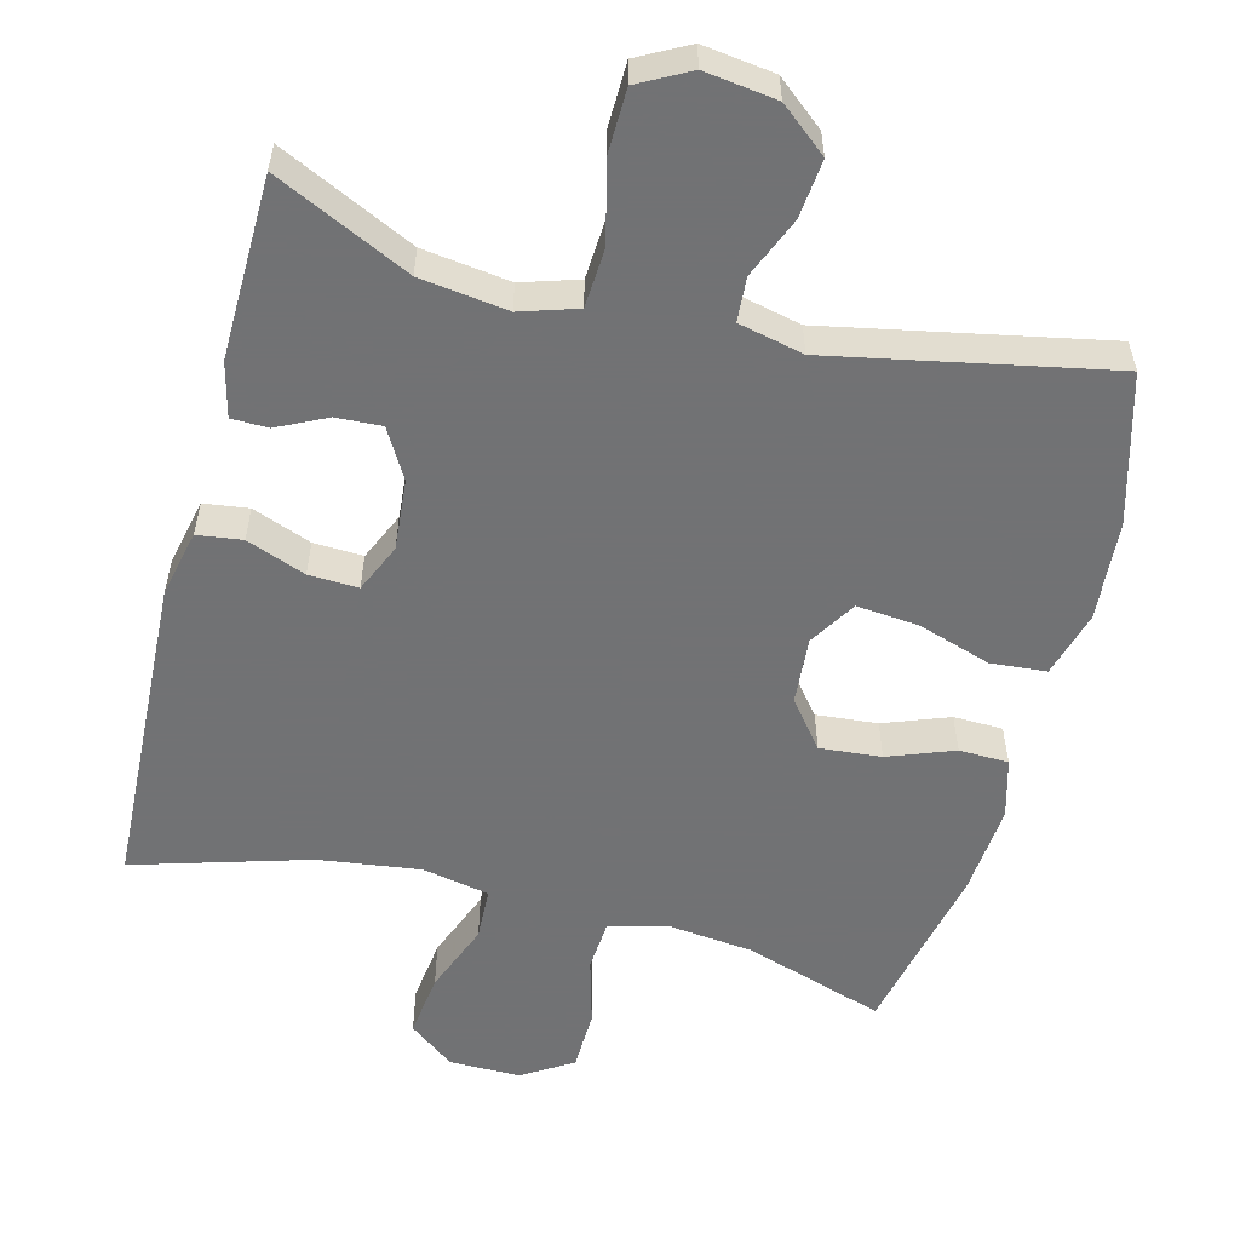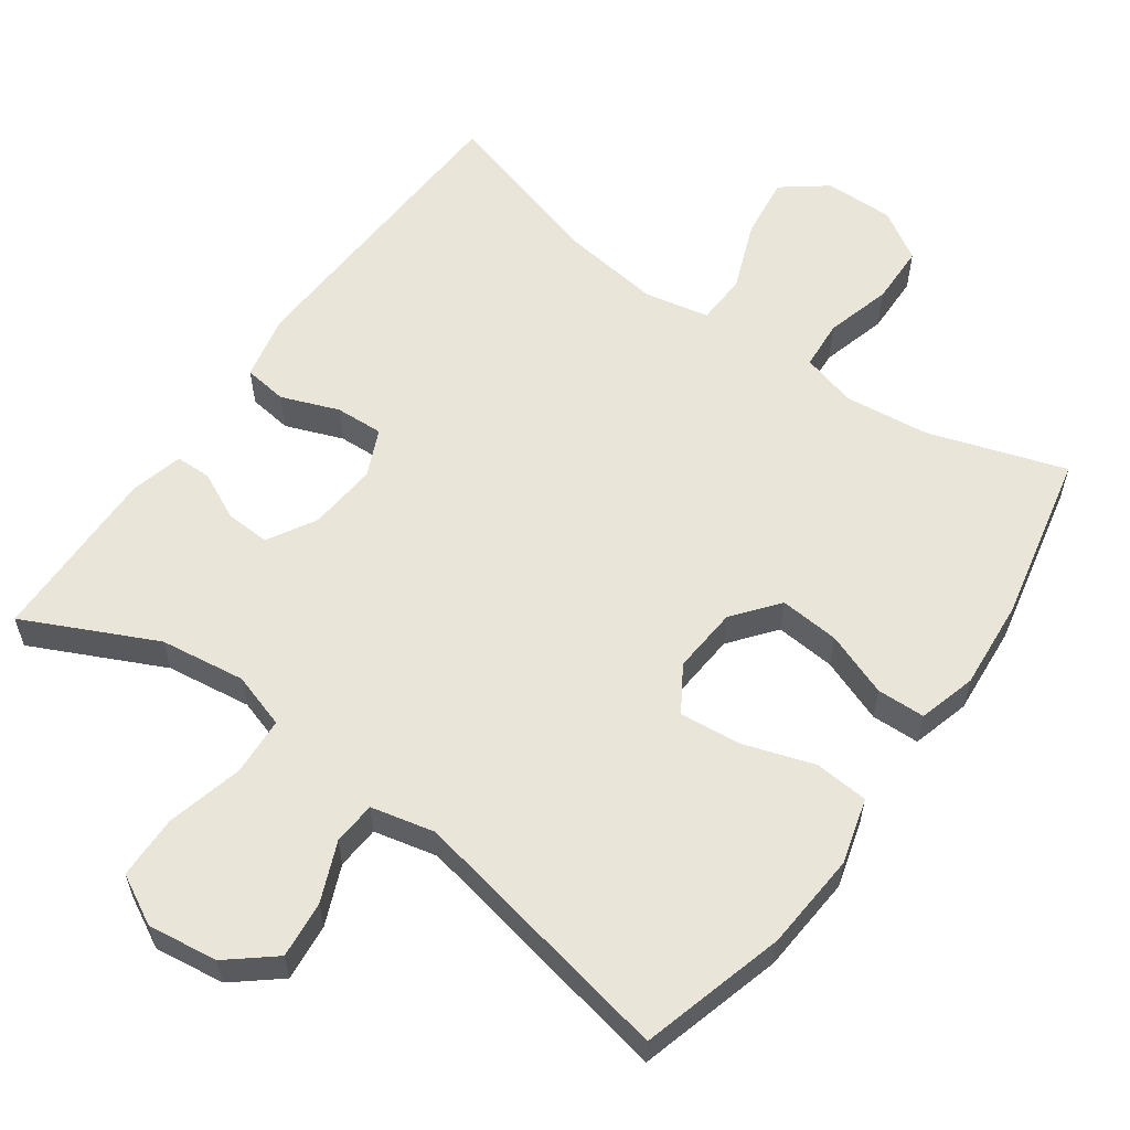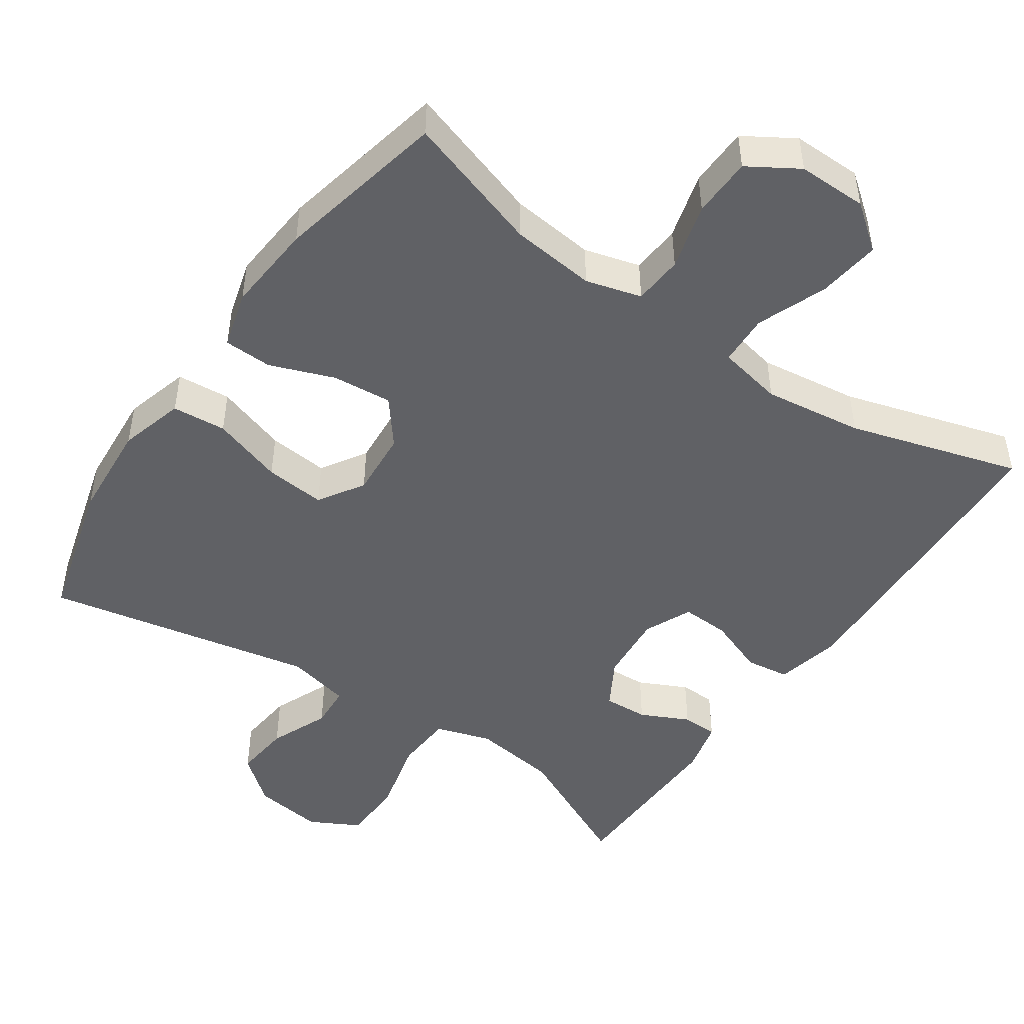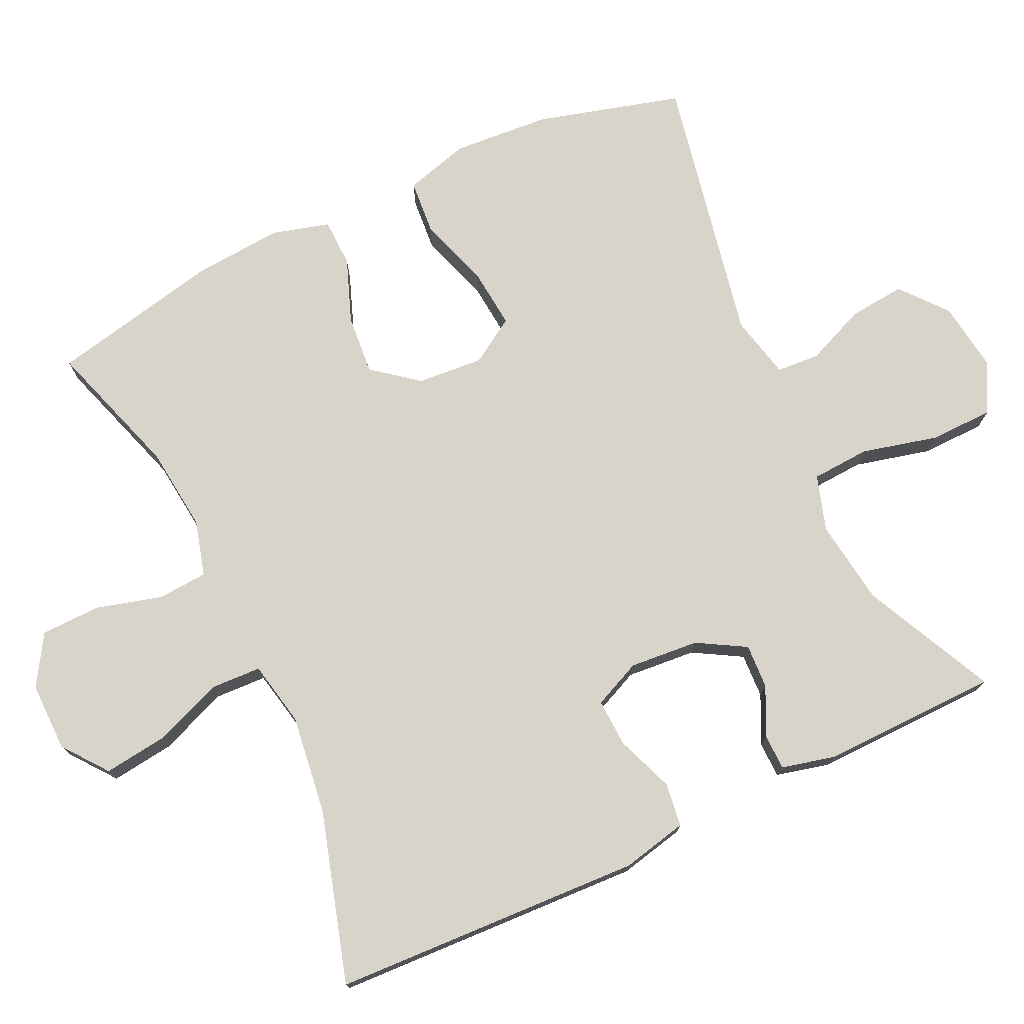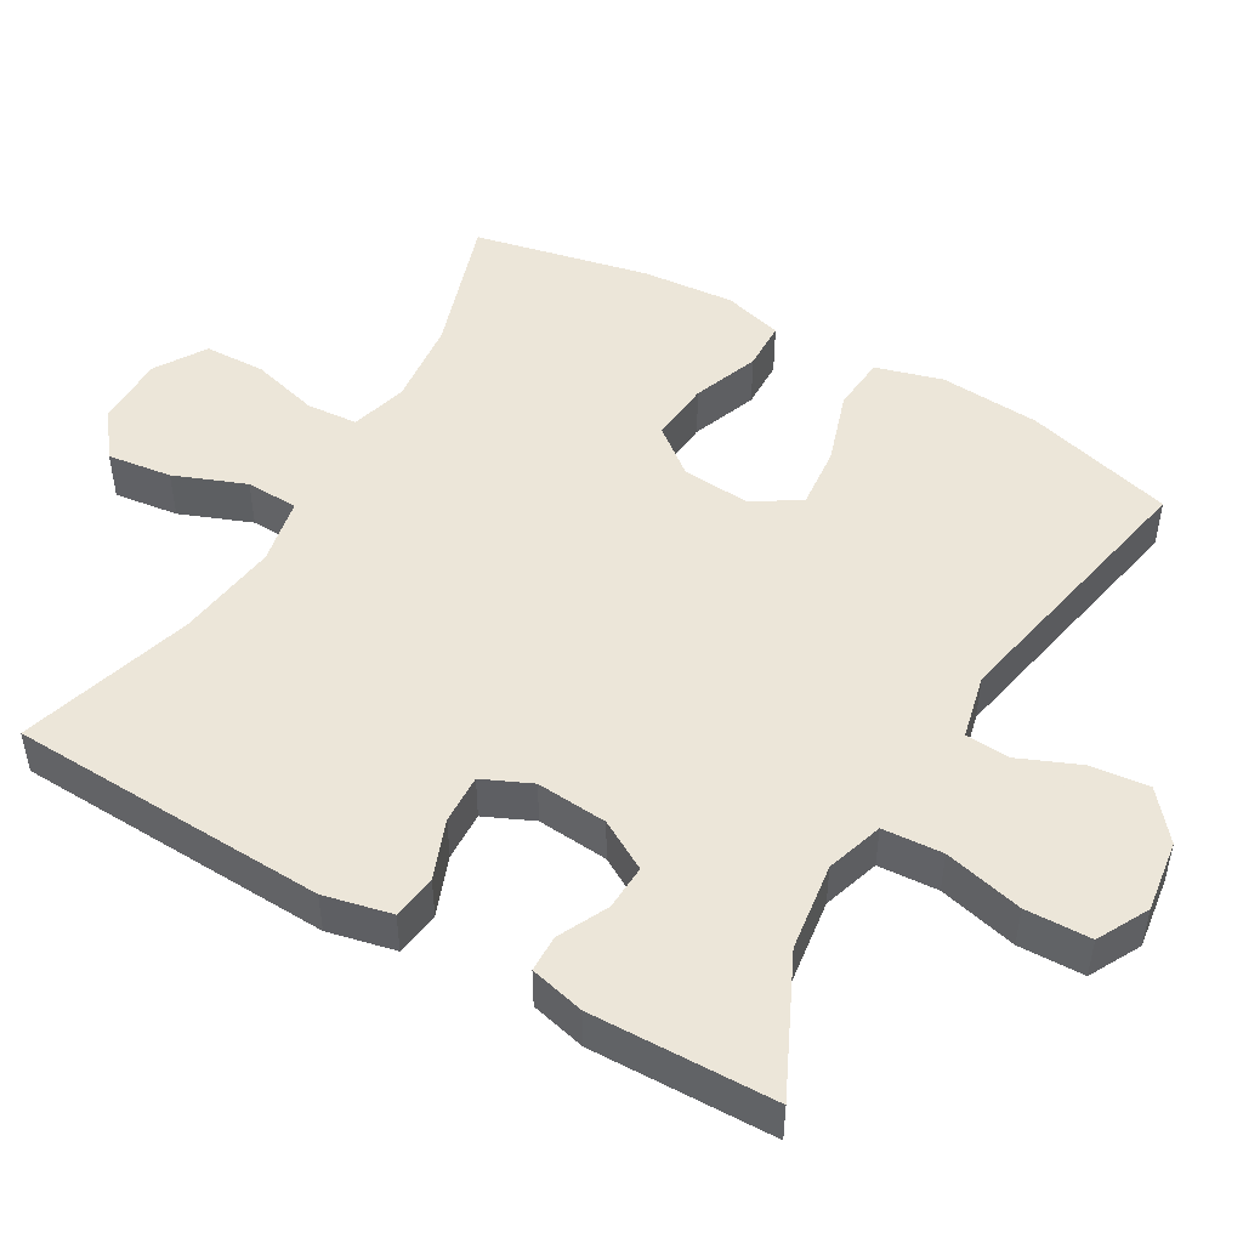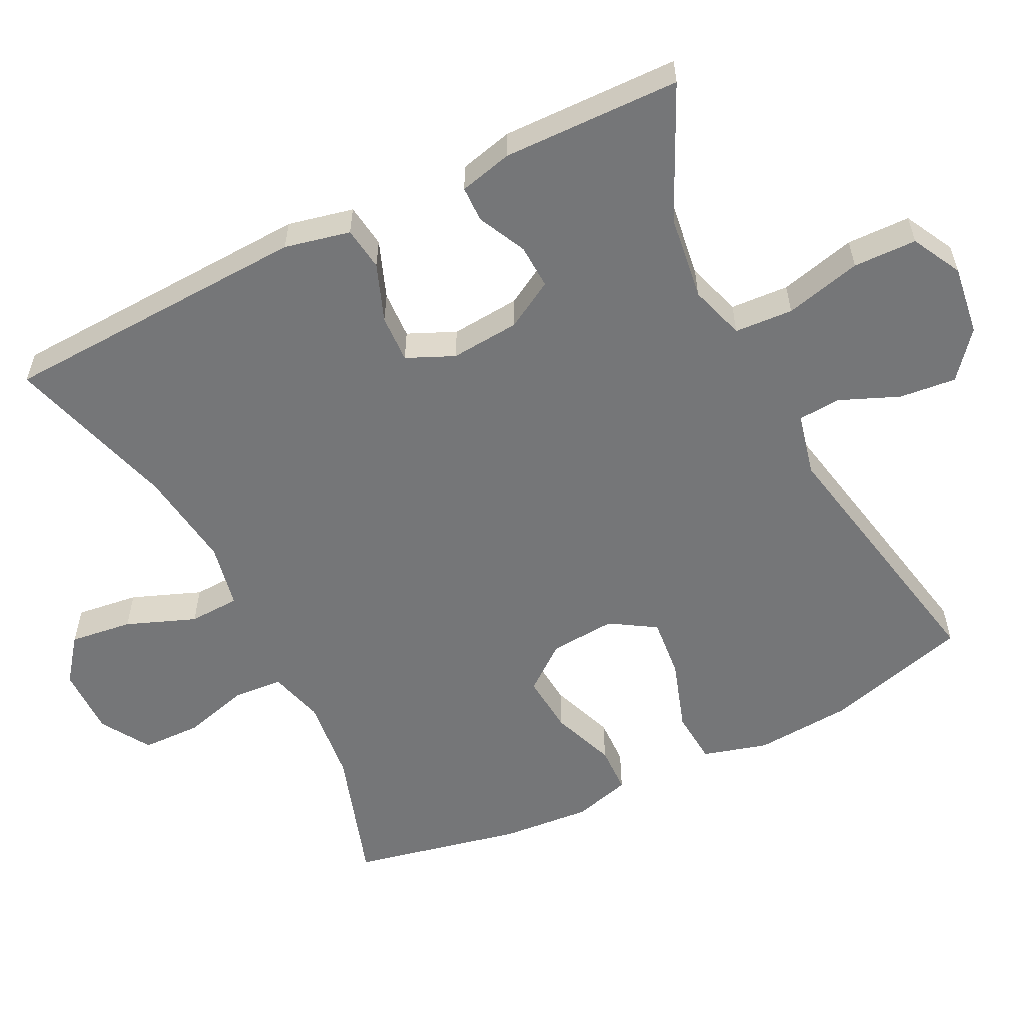
<metadata>
{"format":"obj","ext":"obj","renderer":"f3d","projection":"perspective","resolution":1024,"background":"white","views":[{"elev":-55.6,"azim":-14.4,"up":"+Y"},{"elev":58.5,"azim":35.5,"up":"+Y"},{"elev":-47.6,"azim":145.5,"up":"+Y"},{"elev":75.0,"azim":-115.2,"up":"+Y"},{"elev":48.6,"azim":-60.0,"up":"+Y"},{"elev":-56.8,"azim":-63.5,"up":"+Y"}]}
</metadata>
<code>
v -0.5 0.07 0.5
v -0.32 0.07 0.414
v -0.203 0.07 0.398
v -0.127 0.07 0.422
v -0.122 0.07 0.502
v -0.148 0.07 0.607
v -0.146 0.07 0.694
v -0.078 0.07 0.73
v 0.018 0.07 0.717
v 0.081 0.07 0.665
v 0.073 0.07 0.587
v 0.039 0.07 0.506
v 0.043 0.07 0.447
v 0.13 0.07 0.427
v 0.5 0.07 0.5
v 0.555 0.07 0.302
v 0.565 0.07 0.168
v 0.54 0.07 0.079
v 0.466 0.07 0.073
v 0.368 0.07 0.105
v 0.285 0.07 0.113
v 0.246 0.07 0.051
v 0.253 0.07 -0.04
v 0.302 0.07 -0.102
v 0.384 0.07 -0.095
v 0.472 0.07 -0.062
v 0.538 0.07 -0.064
v 0.56 0.07 -0.143
v 0.55 0.07 -0.266
v 0.5 0.07 -0.5
v 0.312 0.07 -0.439
v 0.196 0.07 -0.426
v 0.12 0.07 -0.447
v 0.115 0.07 -0.515
v 0.14 0.07 -0.606
v 0.138 0.07 -0.688
v 0.07 0.07 -0.73
v -0.025 0.07 -0.729
v -0.086 0.07 -0.682
v -0.075 0.07 -0.596
v -0.038 0.07 -0.501
v -0.041 0.07 -0.431
v -0.13 0.07 -0.413
v -0.266 0.07 -0.431
v -0.5 0.07 -0.5
v -0.519 0.07 -0.074
v -0.499 0.07 0.016
v -0.439 0.07 0.024
v -0.36 0.07 -0.006
v -0.294 0.07 -0.009
v -0.265 0.07 0.056
v -0.273 0.07 0.151
v -0.311 0.07 0.217
v -0.372 0.07 0.214
v -0.438 0.07 0.182
v -0.487 0.07 0.183
v -0.505 0.07 0.256
v -0.5 0 0.5
v -0.32 0 0.414
v -0.203 0 0.398
v -0.127 0 0.422
v -0.122 0 0.502
v -0.148 0 0.607
v -0.146 0 0.694
v -0.078 0 0.73
v 0.018 0 0.717
v 0.081 0 0.665
v 0.073 0 0.587
v 0.039 0 0.506
v 0.043 0 0.447
v 0.13 0 0.427
v 0.5 0 0.5
v 0.555 0 0.302
v 0.565 0 0.168
v 0.54 0 0.079
v 0.466 0 0.073
v 0.368 0 0.105
v 0.285 0 0.113
v 0.246 0 0.051
v 0.253 0 -0.04
v 0.302 0 -0.102
v 0.384 0 -0.095
v 0.472 0 -0.062
v 0.538 0 -0.064
v 0.56 0 -0.143
v 0.55 0 -0.266
v 0.5 0 -0.5
v 0.312 0 -0.439
v 0.196 0 -0.426
v 0.12 0 -0.447
v 0.115 0 -0.515
v 0.14 0 -0.606
v 0.138 0 -0.688
v 0.07 0 -0.73
v -0.025 0 -0.729
v -0.086 0 -0.682
v -0.075 0 -0.596
v -0.038 0 -0.501
v -0.041 0 -0.431
v -0.13 0 -0.413
v -0.266 0 -0.431
v -0.5 0 -0.5
v -0.519 0 -0.074
v -0.499 0 0.016
v -0.439 0 0.024
v -0.36 0 -0.006
v -0.294 0 -0.009
v -0.265 0 0.056
v -0.273 0 0.151
v -0.311 0 0.217
v -0.372 0 0.214
v -0.438 0 0.182
v -0.487 0 0.183
v -0.505 0 0.256
f 54 55 56 57
f 53 54 57 1
f 46 47 48 49
f 44 45 46 49
f 43 44 49 50
f 42 43 50 51
f 38 39 40 41
f 38 41 42
f 37 38 42
f 34 35 36 37
f 33 34 37 42
f 32 33 42 51
f 28 29 30 31
f 25 26 27 28
f 24 25 28 31
f 23 24 31 32
f 17 18 19 20
f 17 20 21
f 14 15 16 17
f 13 14 17 21
f 9 10 11 12
f 9 12 13
f 8 9 13
f 5 6 7 8
f 4 5 8 13
f 3 4 13 21
f 53 1 2
f 52 53 2 3
f 22 23 32 51
f 22 51 52
f 3 21 22 52
f 114 113 112 111
f 58 114 111 110
f 106 105 104 103
f 106 103 102 101
f 107 106 101 100
f 108 107 100 99
f 98 97 96 95
f 99 98 95
f 99 95 94
f 94 93 92 91
f 99 94 91 90
f 108 99 90 89
f 88 87 86 85
f 85 84 83 82
f 88 85 82 81
f 89 88 81 80
f 77 76 75 74
f 78 77 74
f 74 73 72 71
f 78 74 71 70
f 69 68 67 66
f 70 69 66
f 70 66 65
f 65 64 63 62
f 70 65 62 61
f 78 70 61 60
f 59 58 110
f 60 59 110 109
f 108 89 80 79
f 109 108 79
f 109 79 78 60
f 1 58 59 2
f 2 59 60 3
f 3 60 61 4
f 4 61 62 5
f 5 62 63 6
f 6 63 64 7
f 7 64 65 8
f 8 65 66 9
f 9 66 67 10
f 10 67 68 11
f 11 68 69 12
f 12 69 70 13
f 13 70 71 14
f 14 71 72 15
f 15 72 73 16
f 16 73 74 17
f 17 74 75 18
f 18 75 76 19
f 19 76 77 20
f 20 77 78 21
f 21 78 79 22
f 22 79 80 23
f 23 80 81 24
f 24 81 82 25
f 25 82 83 26
f 26 83 84 27
f 27 84 85 28
f 28 85 86 29
f 29 86 87 30
f 30 87 88 31
f 31 88 89 32
f 32 89 90 33
f 33 90 91 34
f 34 91 92 35
f 35 92 93 36
f 36 93 94 37
f 37 94 95 38
f 38 95 96 39
f 39 96 97 40
f 40 97 98 41
f 41 98 99 42
f 42 99 100 43
f 43 100 101 44
f 44 101 102 45
f 45 102 103 46
f 46 103 104 47
f 47 104 105 48
f 48 105 106 49
f 49 106 107 50
f 50 107 108 51
f 51 108 109 52
f 52 109 110 53
f 53 110 111 54
f 54 111 112 55
f 55 112 113 56
f 56 113 114 57
f 57 114 58 1

</code>
